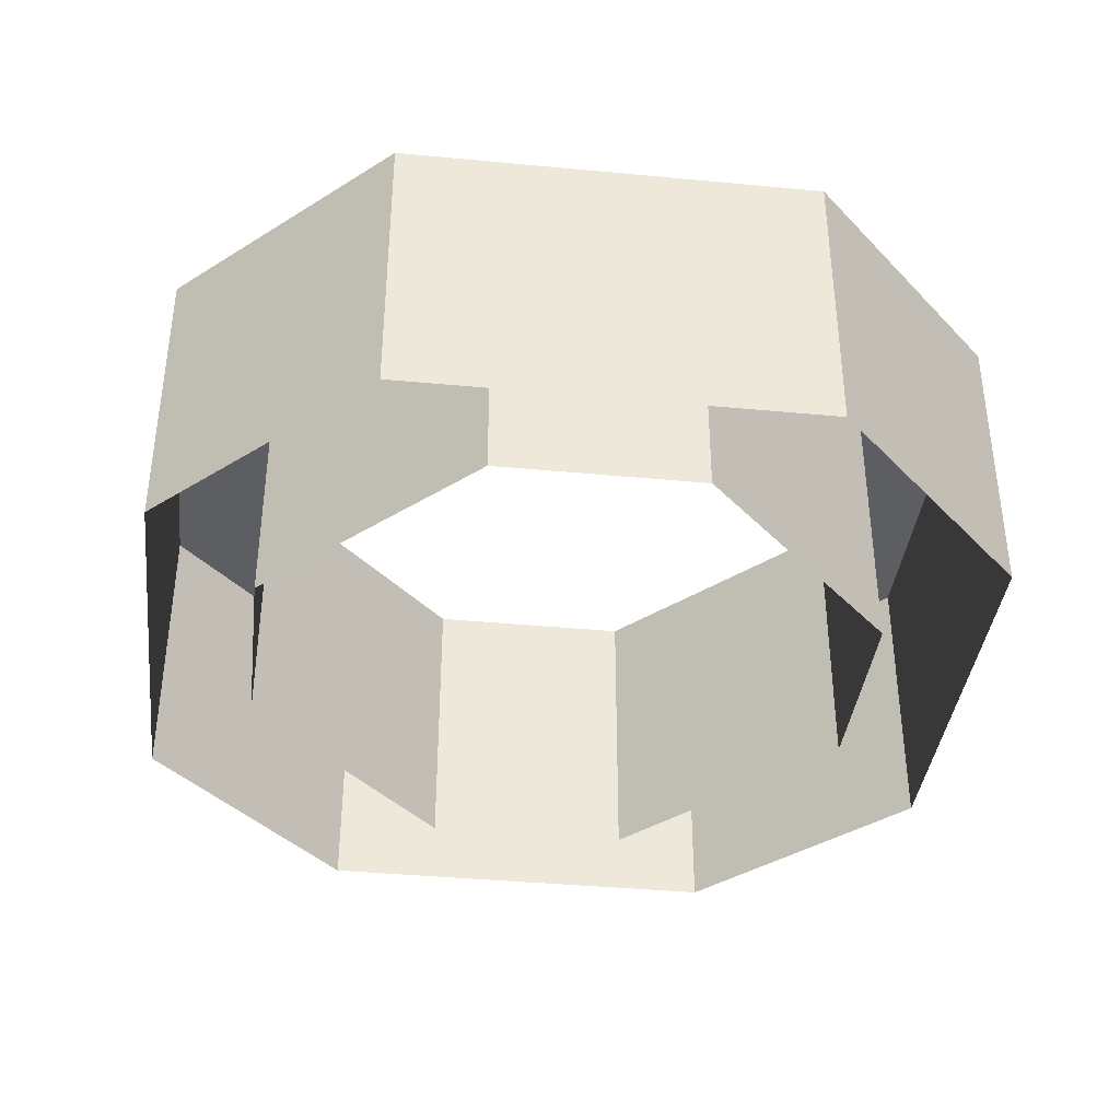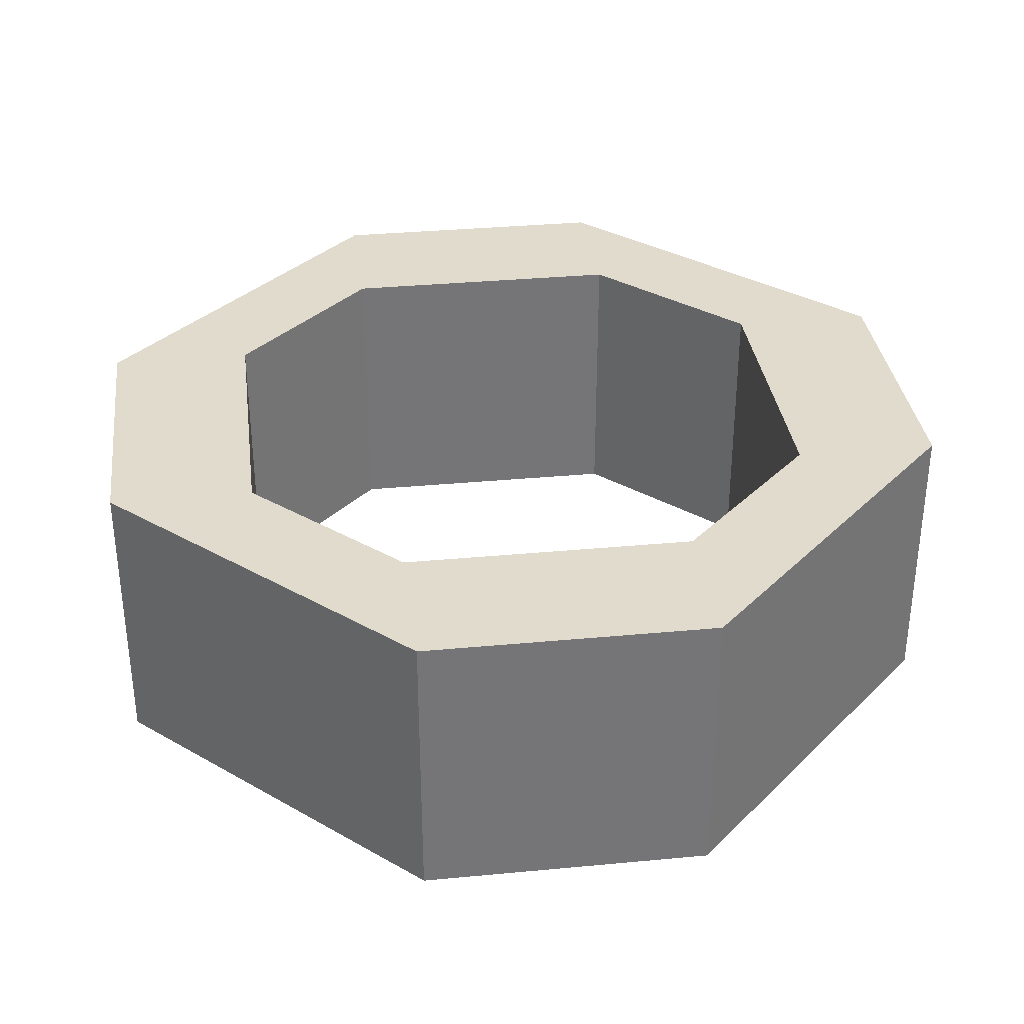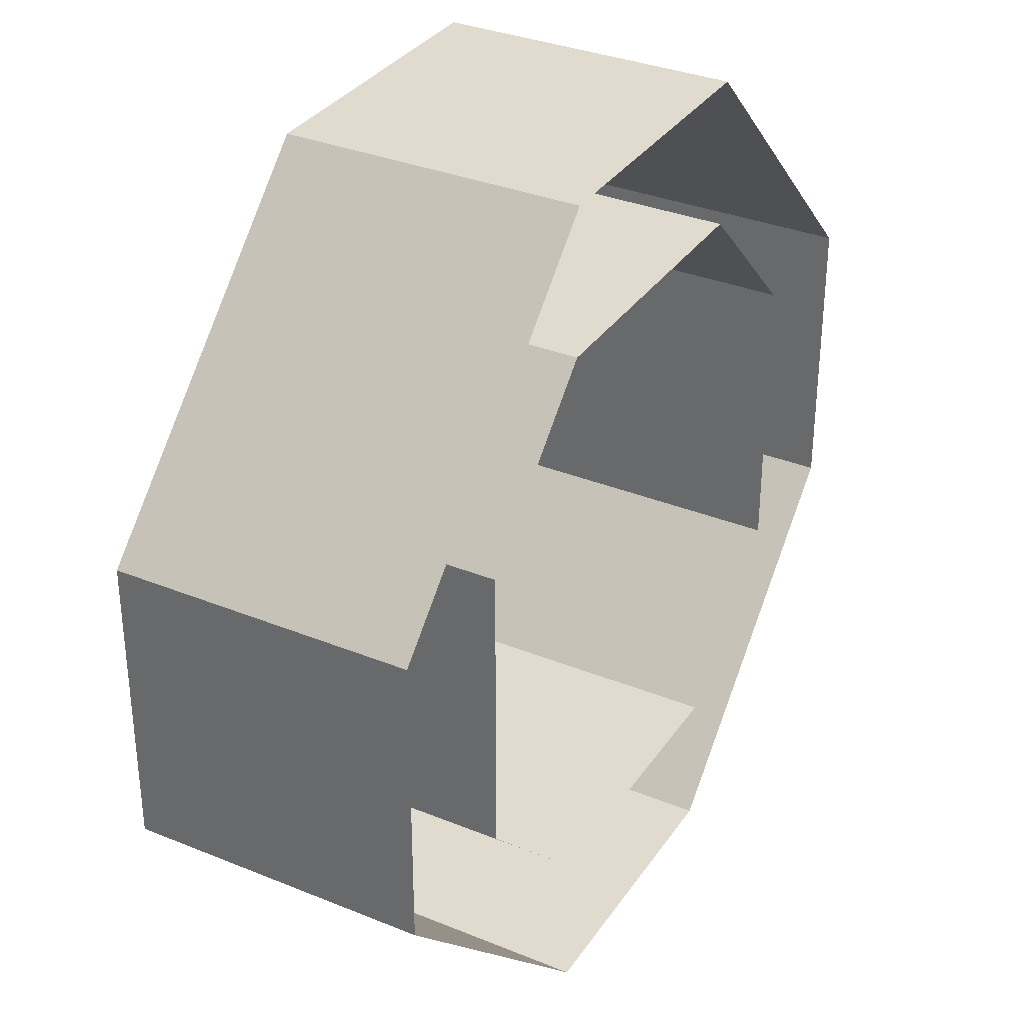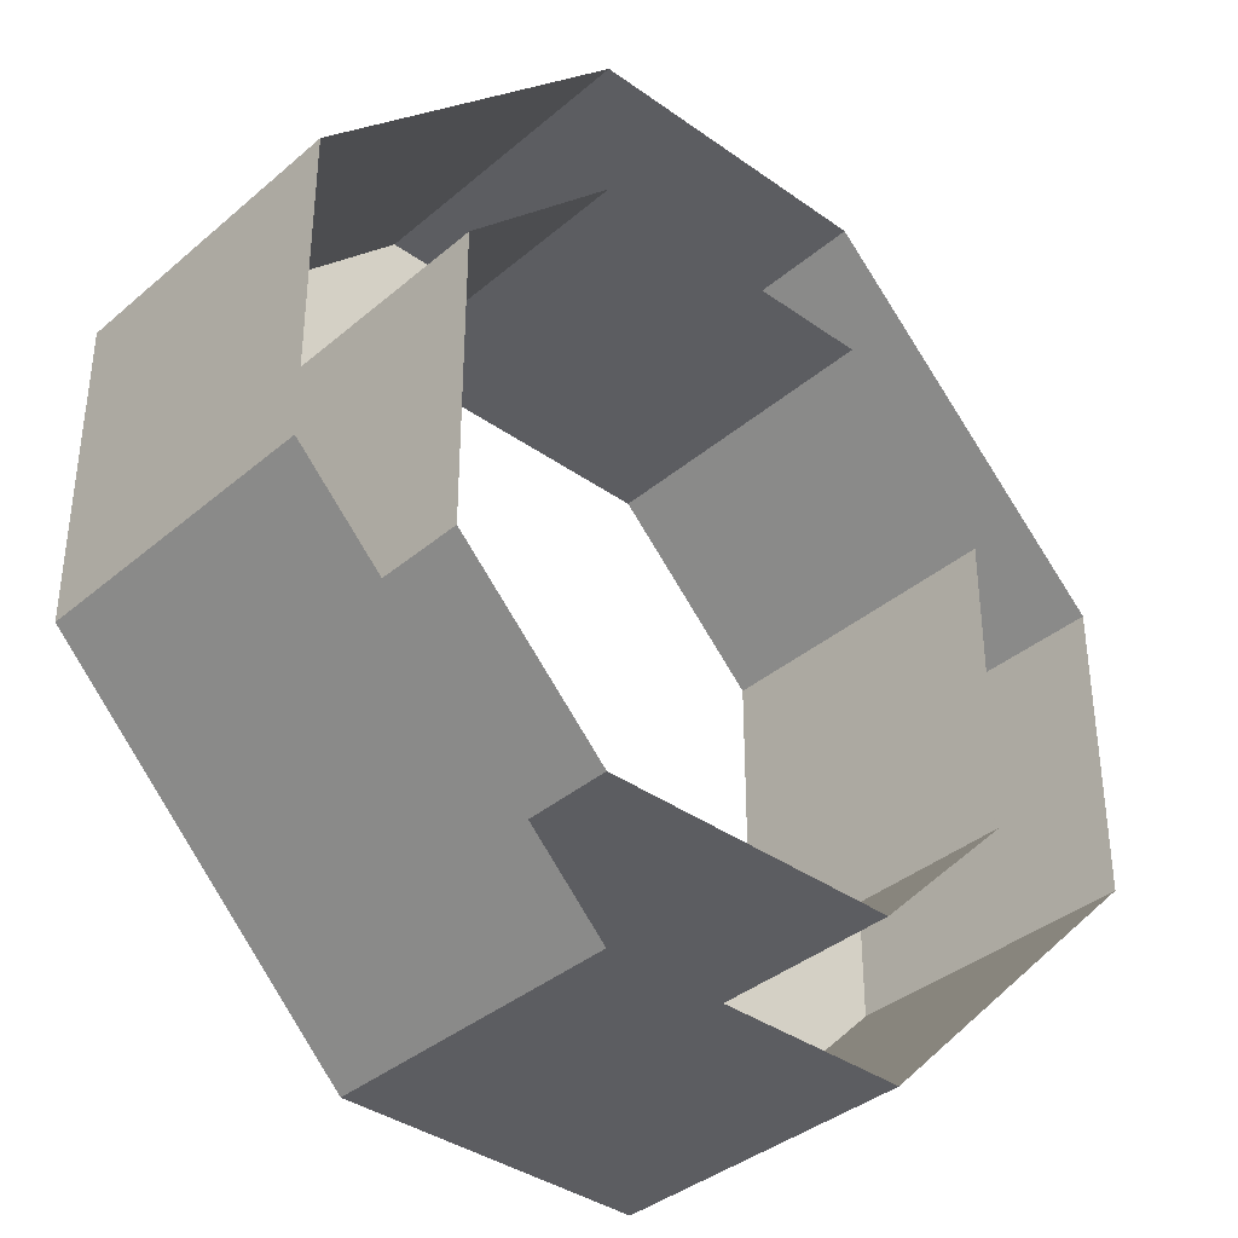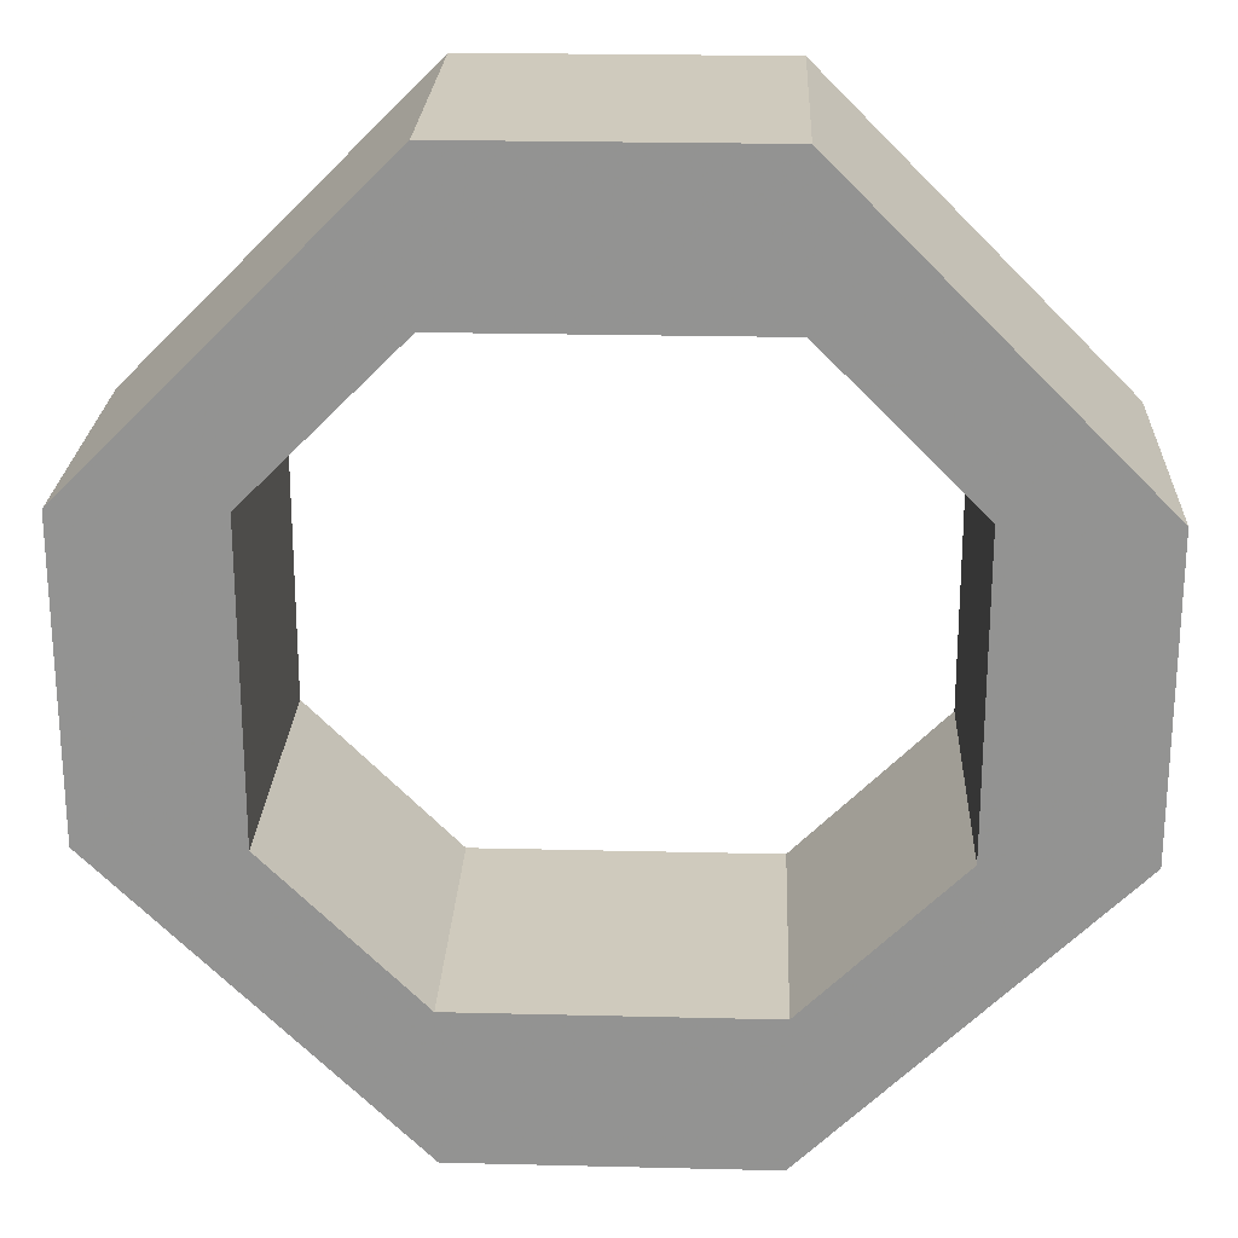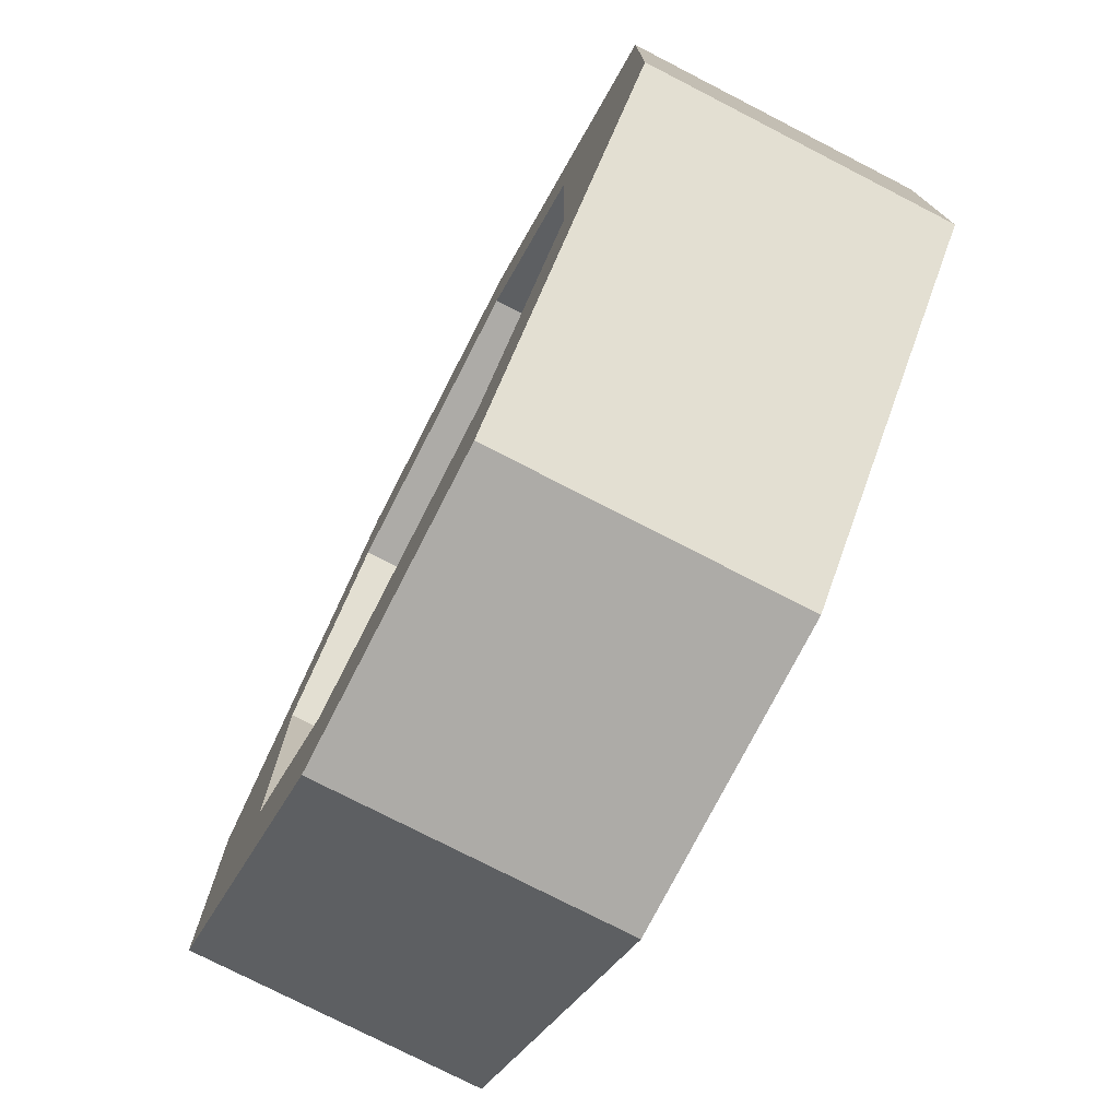
<metadata>
{"format":"obj","ext":"obj","renderer":"f3d","projection":"perspective","resolution":1024,"background":"white","views":[{"elev":-38.6,"azim":128.2,"up":"+Y"},{"elev":33.8,"azim":-7.3,"up":"+Y"},{"elev":33.5,"azim":-60.9,"up":"+Z"},{"elev":-37.1,"azim":-42.6,"up":"+Z"},{"elev":23.1,"azim":-177.6,"up":"+Z"},{"elev":-76.4,"azim":-117.2,"up":"+Z"}]}
</metadata>
<code>
v -0.09375 0.0625 0.03125
v -0.09375 0.0625 -0.03125
v -0.09375 0 -0.03125
v -0.09375 0 0.03125
v -0.0625 0.0625 0.0625
v -0.125 0.0625 0.03125
v -0.125 0.0625 -0.03125
v -0.0625 0.0625 -0.0625
v -0.0625 0 -0.0625
v 0 0.0625 -0.0625
v 0 0 -0.0625
v 0.03125 0.0625 -0.03125
v 0.03125 0 -0.03125
v 0.03125 0.0625 0.03125
v 0.03125 0 0.03125
v 0 0.0625 0.0625
v 0 0 0.0625
v -0.0625 0 0.0625
v -0.0625 0.0625 0.09375
v -0.0625 0 0.09375
v -0.125 0 0.03125
v -0.125 0 -0.03125
v -0.0625 0.0625 -0.09375
v 0 0.0625 -0.09375
v 0.0625 0.0625 -0.03125
v 0.0625 0.0625 0.03125
v 0 0.0625 0.09375
v -0.0625 0 -0.09375
v 0 0 -0.09375
v 0.0625 0 -0.03125
v 0.0625 0 0.03125
v 0 0 0.09375
f 1 2 3
f 1 3 4
f 1 4 5
f 1 5 6
f 1 6 2
f 2 6 7
f 2 7 8
f 2 8 9
f 2 9 3
f 8 10 11
f 8 11 9
f 10 12 13
f 10 13 11
f 12 14 15
f 12 15 13
f 14 16 17
f 14 17 15
f 16 5 18
f 16 18 17
f 5 4 18
f 5 19 6
f 6 19 20
f 6 20 21
f 6 21 7
f 7 21 22
f 7 22 23
f 7 23 8
f 8 23 24
f 8 24 10
f 10 24 25
f 10 25 12
f 12 25 26
f 12 26 14
f 14 26 27
f 14 27 16
f 16 27 19
f 16 19 5
f 22 28 23
f 23 28 24
f 24 28 29
f 24 29 25
f 25 29 30
f 25 30 26
f 26 30 31
f 26 31 27
f 27 31 32
f 27 32 19
f 19 32 20

</code>
